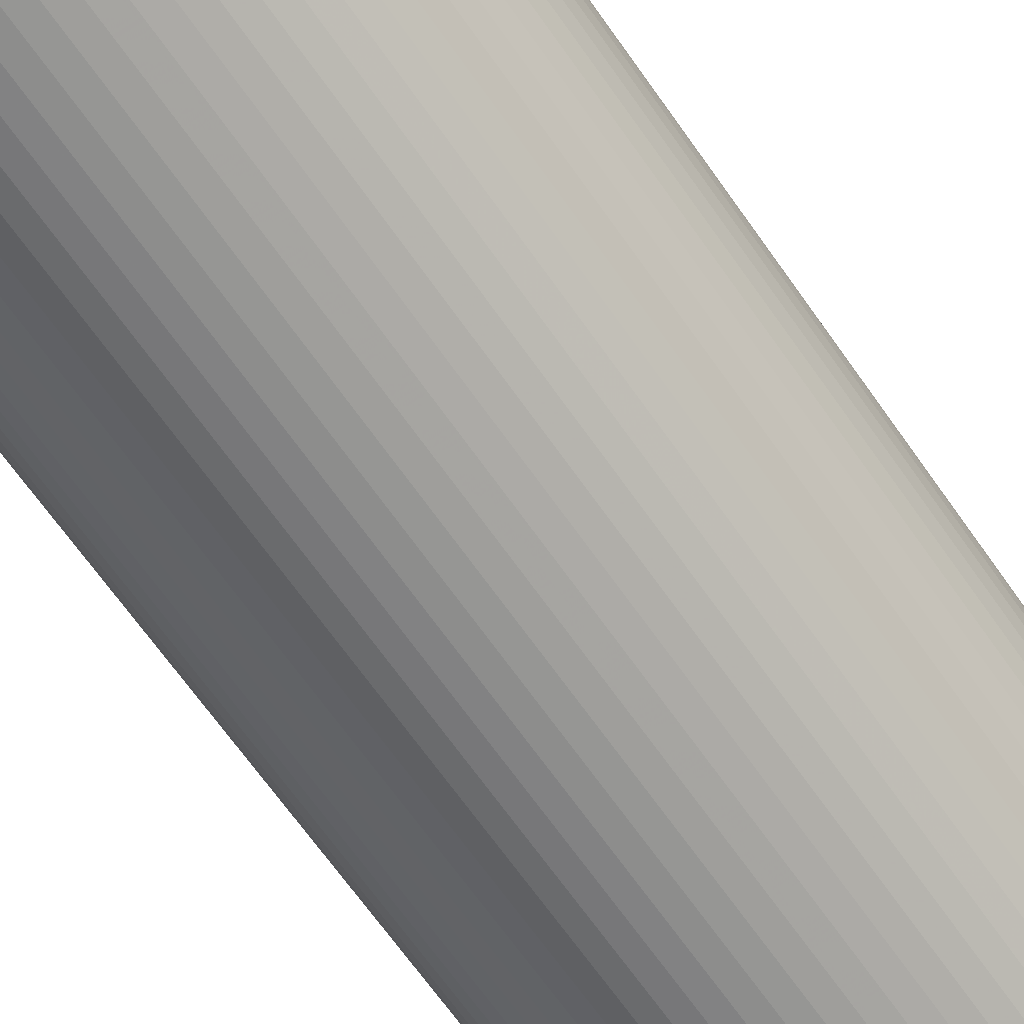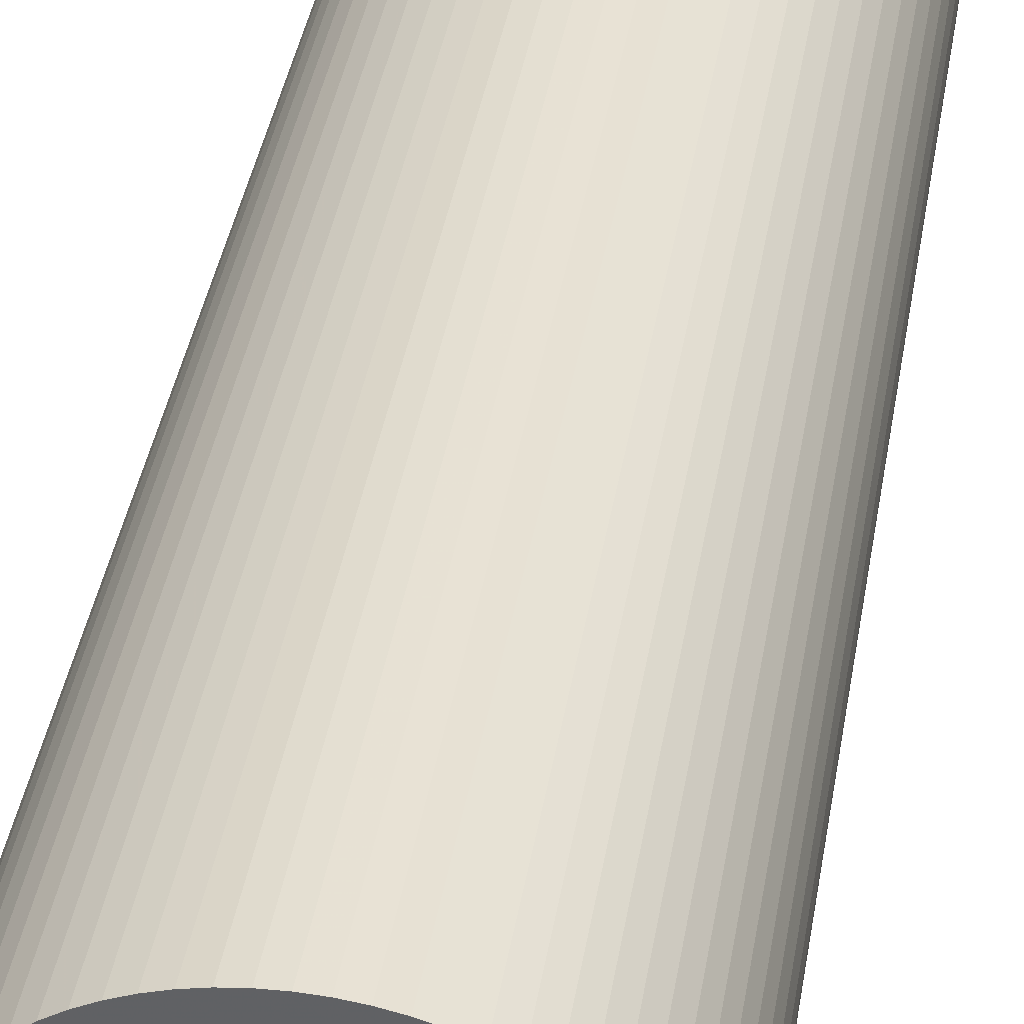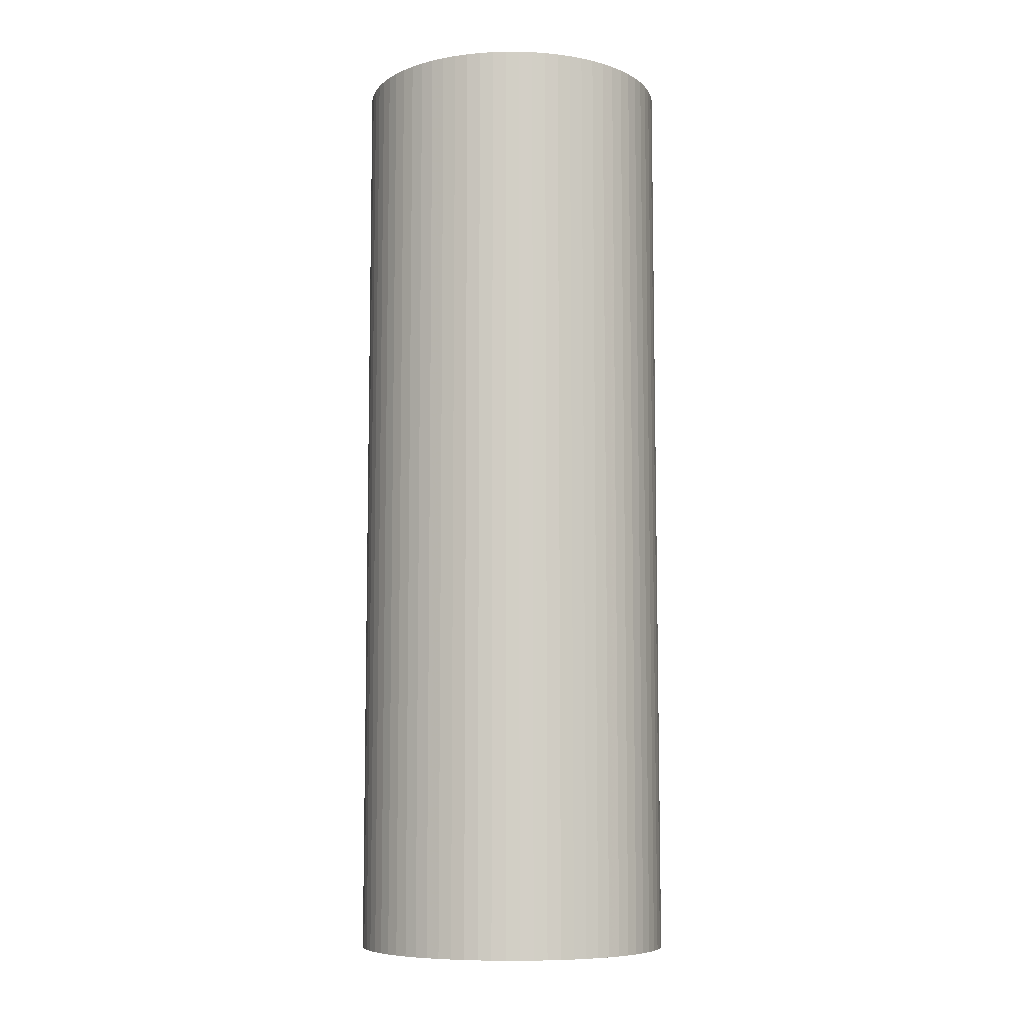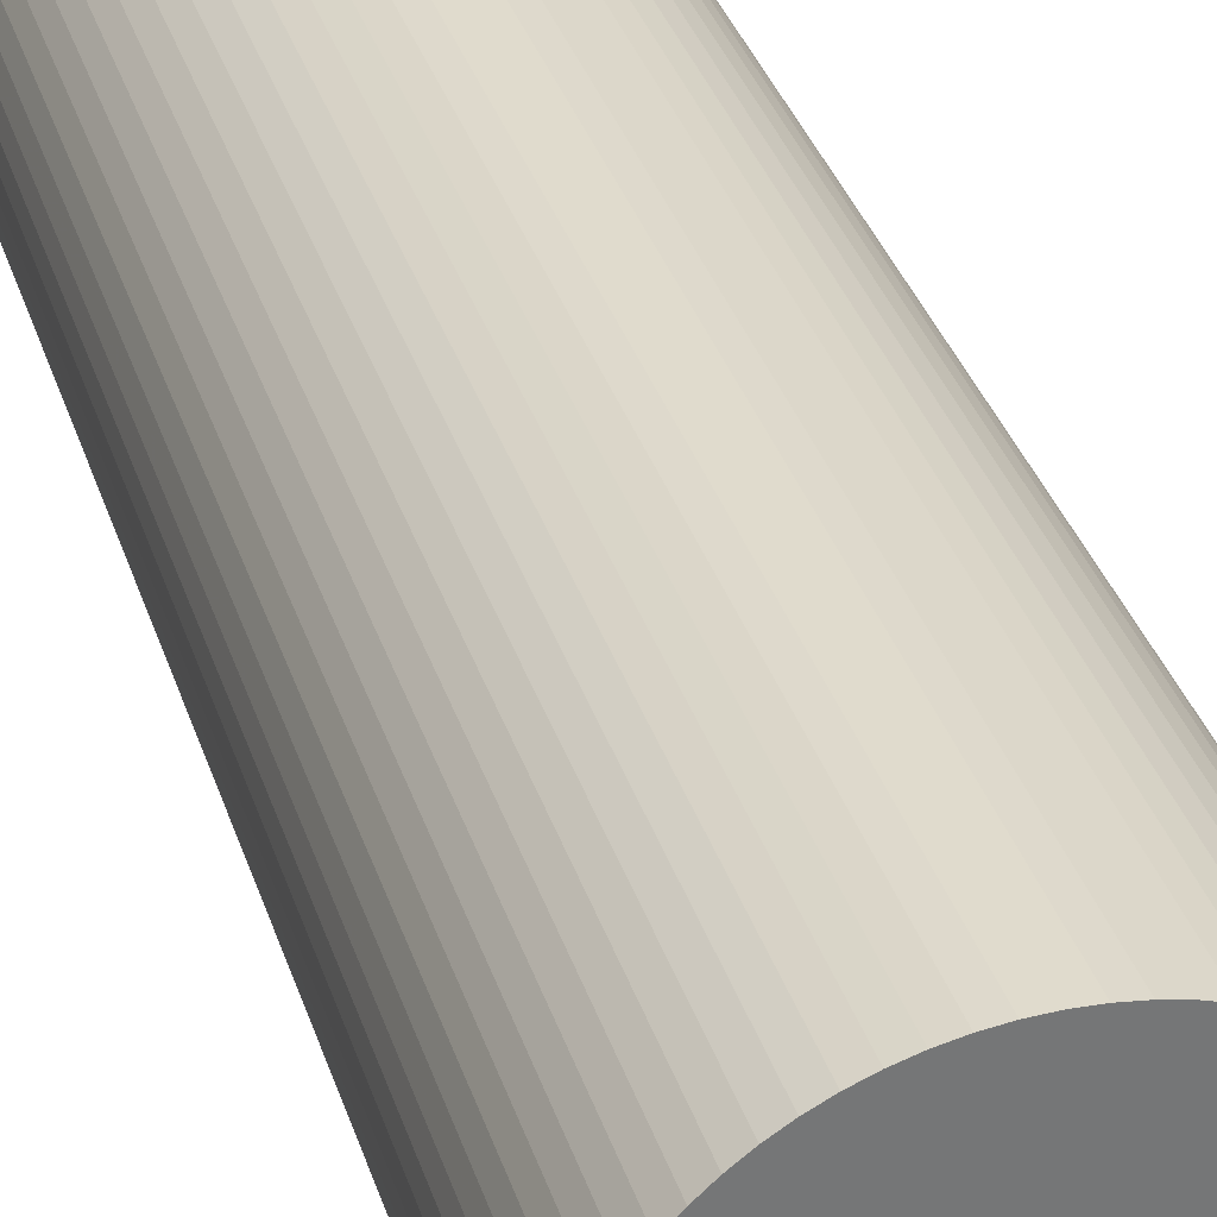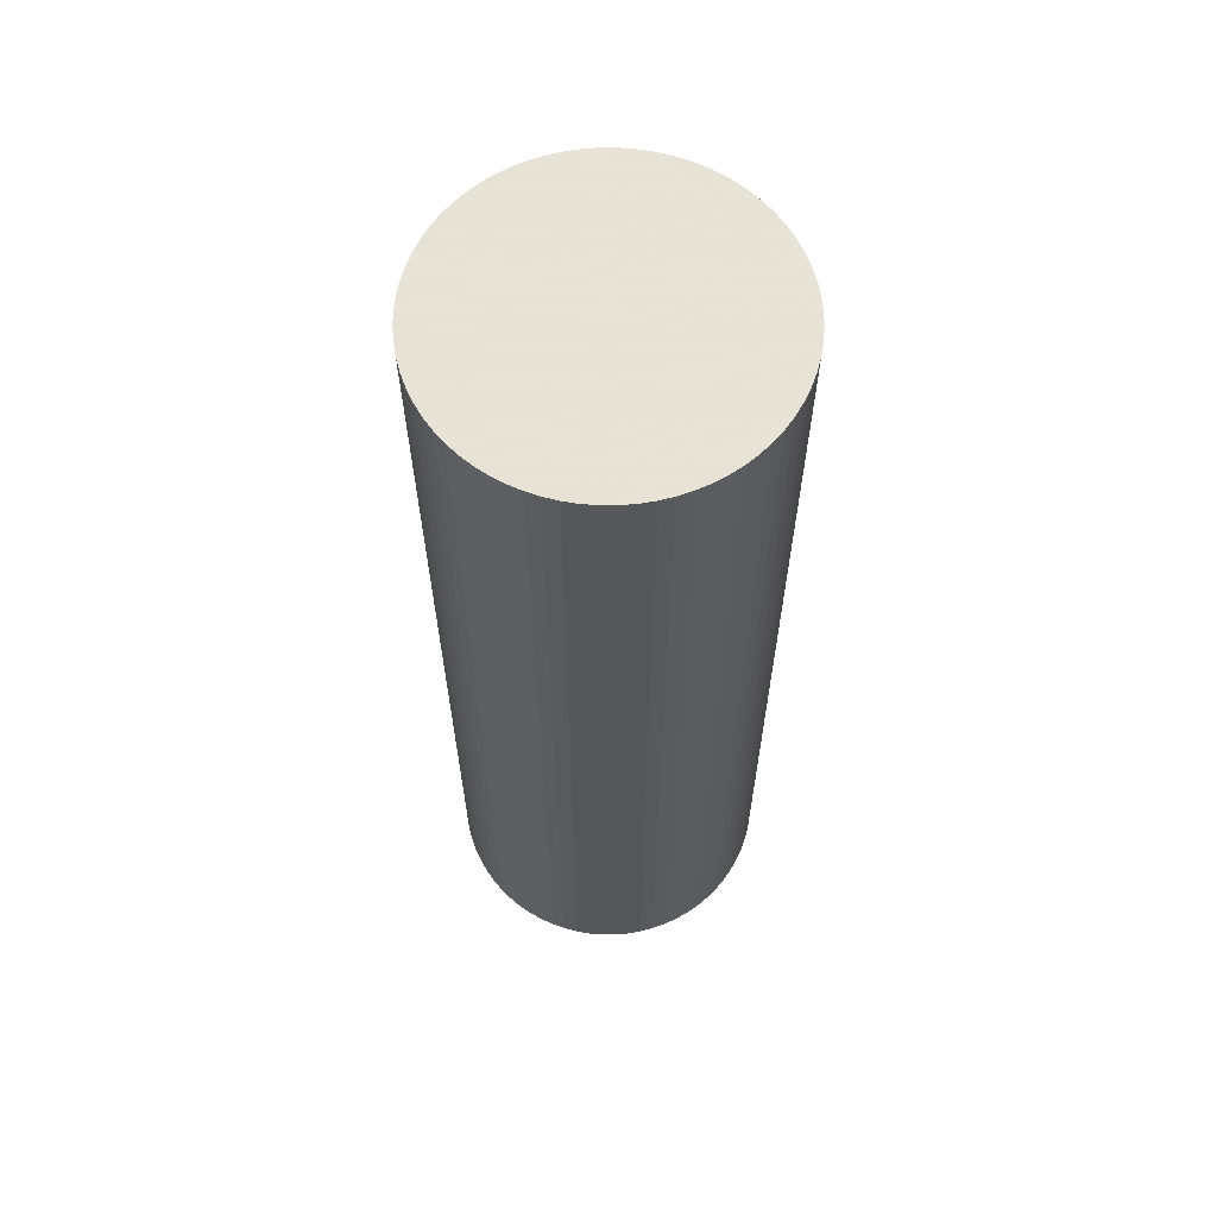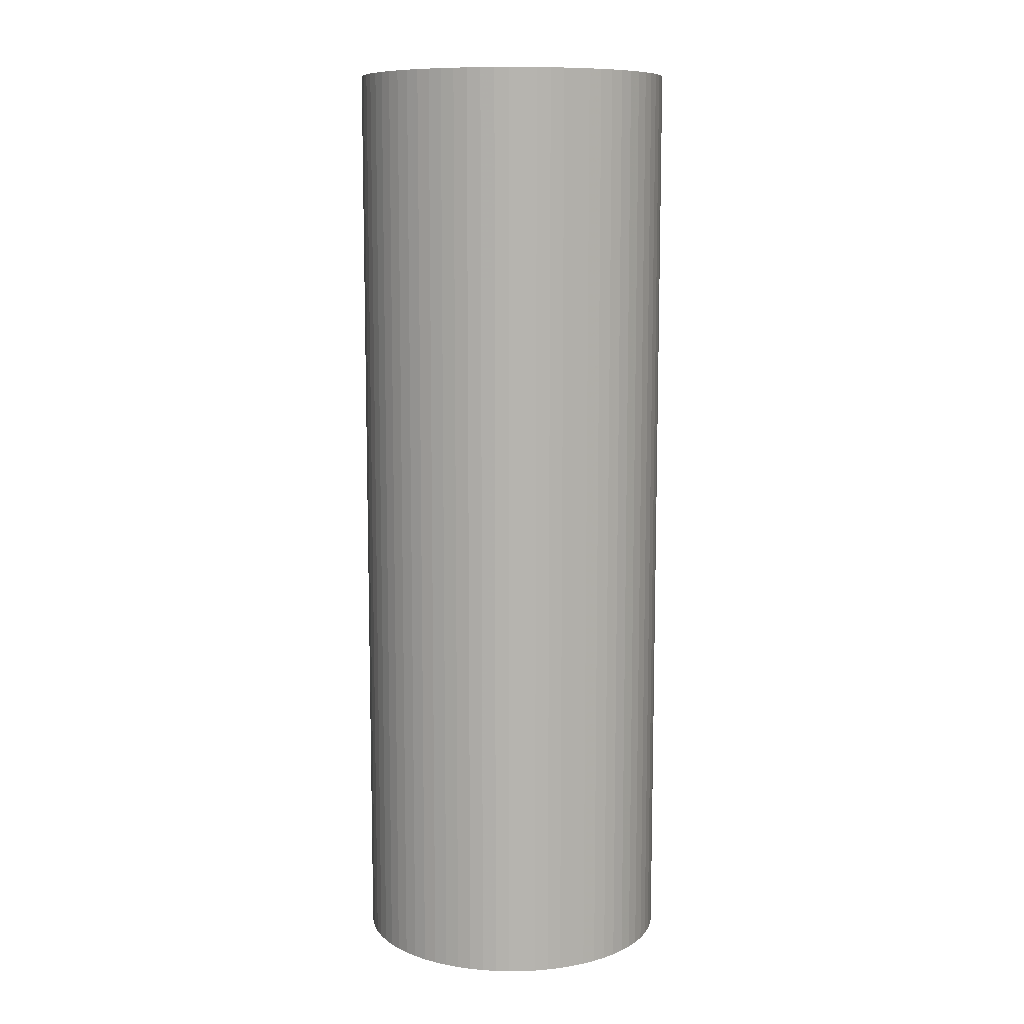
<metadata>
{"format":"obj","ext":"obj","renderer":"f3d","projection":"perspective","resolution":1024,"background":"white","views":[{"elev":-66.1,"azim":-145.2,"up":"+Y"},{"elev":38.5,"azim":-170.8,"up":"+Y"},{"elev":-8.1,"azim":-47.7,"up":"+Z"},{"elev":33.4,"azim":-16.2,"up":"+Y"},{"elev":62.8,"azim":-167.6,"up":"+Z"},{"elev":9.8,"azim":-178.8,"up":"+Z"}]}
</metadata>
<code>
v -1020 -1.249e-13 -3001
v -1016 -88.9 -3001
v -1004 -177.1 -3001
v -985.2 -264 -3001
v -958.5 -348.9 -3001
v -924.4 -431.1 -3001
v -883.3 -510 -3001
v -835.5 -585 -3001
v -781.4 -655.6 -3001
v -721.2 -721.2 -3001
v -655.6 -781.4 -3001
v -585 -835.5 -3001
v -510 -883.3 -3001
v -431.1 -924.4 -3001
v -348.9 -958.5 -3001
v -264 -985.2 -3001
v -177.1 -1004 -3001
v -88.9 -1016 -3001
v 6.246e-14 -1020 -3001
v 88.9 -1016 -3001
v 177.1 -1004 -3001
v 264 -985.2 -3001
v 348.9 -958.5 -3001
v 431.1 -924.4 -3001
v 510 -883.3 -3001
v 585 -835.5 -3001
v 655.6 -781.4 -3001
v 721.2 -721.2 -3001
v 781.4 -655.6 -3001
v 835.5 -585 -3001
v 883.3 -510 -3001
v 924.4 -431.1 -3001
v 958.5 -348.9 -3001
v 985.2 -264 -3001
v 1004 -177.1 -3001
v 1016 -88.9 -3001
v 1020 0 -3001
v 1016 88.9 -3001
v 1004 177.1 -3001
v 985.2 264 -3001
v 958.5 348.9 -3001
v 924.4 431.1 -3001
v 883.3 510 -3001
v 835.5 585 -3001
v 781.4 655.6 -3001
v 721.2 721.2 -3001
v 655.6 781.4 -3001
v 585 835.5 -3001
v 510 883.3 -3001
v 431.1 924.4 -3001
v 348.9 958.5 -3001
v 264 985.2 -3001
v 177.1 1004 -3001
v 88.9 1016 -3001
v 6.246e-14 1020 -3001
v -88.9 1016 -3001
v -177.1 1004 -3001
v -264 985.2 -3001
v -348.9 958.5 -3001
v -431.1 924.4 -3001
v -510 883.3 -3001
v -585 835.5 -3001
v -655.6 781.4 -3001
v -721.2 721.2 -3001
v -781.4 655.6 -3001
v -835.5 585 -3001
v -883.3 510 -3001
v -924.4 431.1 -3001
v -958.5 348.9 -3001
v -985.2 264 -3001
v -1004 177.1 -3001
v -1016 88.9 -3001
v 6e-14 -2.842e-14 -3001
v -1020 -1.249e-13 3001
v -1016 -88.9 3001
v -1004 -177.1 3001
v -985.2 -264 3001
v -958.5 -348.9 3001
v -924.4 -431.1 3001
v -883.3 -510 3001
v -835.5 -585 3001
v -781.4 -655.6 3001
v -721.2 -721.2 3001
v -655.6 -781.4 3001
v -585 -835.5 3001
v -510 -883.3 3001
v -431.1 -924.4 3001
v -348.9 -958.5 3001
v -264 -985.2 3001
v -177.1 -1004 3001
v -88.9 -1016 3001
v 6.246e-14 -1020 3001
v 88.9 -1016 3001
v 177.1 -1004 3001
v 264 -985.2 3001
v 348.9 -958.5 3001
v 431.1 -924.4 3001
v 510 -883.3 3001
v 585 -835.5 3001
v 655.6 -781.4 3001
v 721.2 -721.2 3001
v 781.4 -655.6 3001
v 835.5 -585 3001
v 883.3 -510 3001
v 924.4 -431.1 3001
v 958.5 -348.9 3001
v 985.2 -264 3001
v 1004 -177.1 3001
v 1016 -88.9 3001
v 1020 0 3001
v 1016 88.9 3001
v 1004 177.1 3001
v 985.2 264 3001
v 958.5 348.9 3001
v 924.4 431.1 3001
v 883.3 510 3001
v 835.5 585 3001
v 781.4 655.6 3001
v 721.2 721.2 3001
v 655.6 781.4 3001
v 585 835.5 3001
v 510 883.3 3001
v 431.1 924.4 3001
v 348.9 958.5 3001
v 264 985.2 3001
v 177.1 1004 3001
v 88.9 1016 3001
v 6.246e-14 1020 3001
v -88.9 1016 3001
v -177.1 1004 3001
v -264 985.2 3001
v -348.9 958.5 3001
v -431.1 924.4 3001
v -510 883.3 3001
v -585 835.5 3001
v -655.6 781.4 3001
v -721.2 721.2 3001
v -781.4 655.6 3001
v -835.5 585 3001
v -883.3 510 3001
v -924.4 431.1 3001
v -958.5 348.9 3001
v -985.2 264 3001
v -1004 177.1 3001
v -1016 88.9 3001
v 6e-14 -2.842e-14 3001
v -1020 -1.249e-13 -3001
v -1016 -88.9 -3001
v -1004 -177.1 -3001
v -985.2 -264 -3001
v -958.5 -348.9 -3001
v -924.4 -431.1 -3001
v -883.3 -510 -3001
v -835.5 -585 -3001
v -781.4 -655.6 -3001
v -721.2 -721.2 -3001
v -655.6 -781.4 -3001
v -585 -835.5 -3001
v -510 -883.3 -3001
v -431.1 -924.4 -3001
v -348.9 -958.5 -3001
v -264 -985.2 -3001
v -177.1 -1004 -3001
v -88.9 -1016 -3001
v 6.246e-14 -1020 -3001
v 88.9 -1016 -3001
v 177.1 -1004 -3001
v 264 -985.2 -3001
v 348.9 -958.5 -3001
v 431.1 -924.4 -3001
v 510 -883.3 -3001
v 585 -835.5 -3001
v 655.6 -781.4 -3001
v 721.2 -721.2 -3001
v 781.4 -655.6 -3001
v 835.5 -585 -3001
v 883.3 -510 -3001
v 924.4 -431.1 -3001
v 958.5 -348.9 -3001
v 985.2 -264 -3001
v 1004 -177.1 -3001
v 1016 -88.9 -3001
v 1020 0 -3001
v 1016 88.9 -3001
v 1004 177.1 -3001
v 985.2 264 -3001
v 958.5 348.9 -3001
v 924.4 431.1 -3001
v 883.3 510 -3001
v 835.5 585 -3001
v 781.4 655.6 -3001
v 721.2 721.2 -3001
v 655.6 781.4 -3001
v 585 835.5 -3001
v 510 883.3 -3001
v 431.1 924.4 -3001
v 348.9 958.5 -3001
v 264 985.2 -3001
v 177.1 1004 -3001
v 88.9 1016 -3001
v 6.246e-14 1020 -3001
v -88.9 1016 -3001
v -177.1 1004 -3001
v -264 985.2 -3001
v -348.9 958.5 -3001
v -431.1 924.4 -3001
v -510 883.3 -3001
v -585 835.5 -3001
v -655.6 781.4 -3001
v -721.2 721.2 -3001
v -781.4 655.6 -3001
v -835.5 585 -3001
v -883.3 510 -3001
v -924.4 431.1 -3001
v -958.5 348.9 -3001
v -985.2 264 -3001
v -1004 177.1 -3001
v -1016 88.9 -3001
v -1020 -1.249e-13 3001
v -1016 -88.9 3001
v -1004 -177.1 3001
v -985.2 -264 3001
v -958.5 -348.9 3001
v -924.4 -431.1 3001
v -883.3 -510 3001
v -835.5 -585 3001
v -781.4 -655.6 3001
v -721.2 -721.2 3001
v -655.6 -781.4 3001
v -585 -835.5 3001
v -510 -883.3 3001
v -431.1 -924.4 3001
v -348.9 -958.5 3001
v -264 -985.2 3001
v -177.1 -1004 3001
v -88.9 -1016 3001
v 6.246e-14 -1020 3001
v 88.9 -1016 3001
v 177.1 -1004 3001
v 264 -985.2 3001
v 348.9 -958.5 3001
v 431.1 -924.4 3001
v 510 -883.3 3001
v 585 -835.5 3001
v 655.6 -781.4 3001
v 721.2 -721.2 3001
v 781.4 -655.6 3001
v 835.5 -585 3001
v 883.3 -510 3001
v 924.4 -431.1 3001
v 958.5 -348.9 3001
v 985.2 -264 3001
v 1004 -177.1 3001
v 1016 -88.9 3001
v 1020 0 3001
v 1016 88.9 3001
v 1004 177.1 3001
v 985.2 264 3001
v 958.5 348.9 3001
v 924.4 431.1 3001
v 883.3 510 3001
v 835.5 585 3001
v 781.4 655.6 3001
v 721.2 721.2 3001
v 655.6 781.4 3001
v 585 835.5 3001
v 510 883.3 3001
v 431.1 924.4 3001
v 348.9 958.5 3001
v 264 985.2 3001
v 177.1 1004 3001
v 88.9 1016 3001
v 6.246e-14 1020 3001
v -88.9 1016 3001
v -177.1 1004 3001
v -264 985.2 3001
v -348.9 958.5 3001
v -431.1 924.4 3001
v -510 883.3 3001
v -585 835.5 3001
v -655.6 781.4 3001
v -721.2 721.2 3001
v -781.4 655.6 3001
v -835.5 585 3001
v -883.3 510 3001
v -924.4 431.1 3001
v -958.5 348.9 3001
v -985.2 264 3001
v -1004 177.1 3001
v -1016 88.9 3001
f 1 2 3 4 5 6 7 8 9 10 11 12 13 14 15 16 17 18 19 20 21 22 23 24 25 26 27 28 29 30 31 32 33 34 35 36 37 38 39 40 41 42 43 44 45 46 47 48 49 50 51 52 53 54 55 56 57 58 59 60 61 62 63 64 65 66 67 68 69 70 71 72
f 74 75 76 77 78 79 80 81 82 83 84 85 86 87 88 89 90 91 92 93 94 95 96 97 98 99 100 101 102 103 104 105 106 107 108 109 110 111 112 113 114 115 116 117 118 119 120 121 122 123 124 125 126 127 128 129 130 131 132 133 134 135 136 137 138 139 140 141 142 143 144 145
f 147 148 220 219
f 148 149 221 220
f 149 150 222 221
f 150 151 223 222
f 151 152 224 223
f 152 153 225 224
f 153 154 226 225
f 154 155 227 226
f 155 156 228 227
f 156 157 229 228
f 157 158 230 229
f 158 159 231 230
f 159 160 232 231
f 160 161 233 232
f 161 162 234 233
f 162 163 235 234
f 163 164 236 235
f 164 165 237 236
f 165 166 238 237
f 166 167 239 238
f 167 168 240 239
f 168 169 241 240
f 169 170 242 241
f 170 171 243 242
f 171 172 244 243
f 172 173 245 244
f 173 174 246 245
f 174 175 247 246
f 175 176 248 247
f 176 177 249 248
f 177 178 250 249
f 178 179 251 250
f 179 180 252 251
f 180 181 253 252
f 181 182 254 253
f 182 183 255 254
f 183 184 256 255
f 184 185 257 256
f 185 186 258 257
f 186 187 259 258
f 187 188 260 259
f 188 189 261 260
f 189 190 262 261
f 190 191 263 262
f 191 192 264 263
f 192 193 265 264
f 193 194 266 265
f 194 195 267 266
f 195 196 268 267
f 196 197 269 268
f 197 198 270 269
f 198 199 271 270
f 199 200 272 271
f 200 201 273 272
f 201 202 274 273
f 202 203 275 274
f 203 204 276 275
f 204 205 277 276
f 205 206 278 277
f 206 207 279 278
f 207 208 280 279
f 208 209 281 280
f 209 210 282 281
f 210 211 283 282
f 211 212 284 283
f 212 213 285 284
f 213 214 286 285
f 214 215 287 286
f 215 216 288 287
f 216 217 289 288
f 217 218 290 289
f 218 147 219 290

</code>
